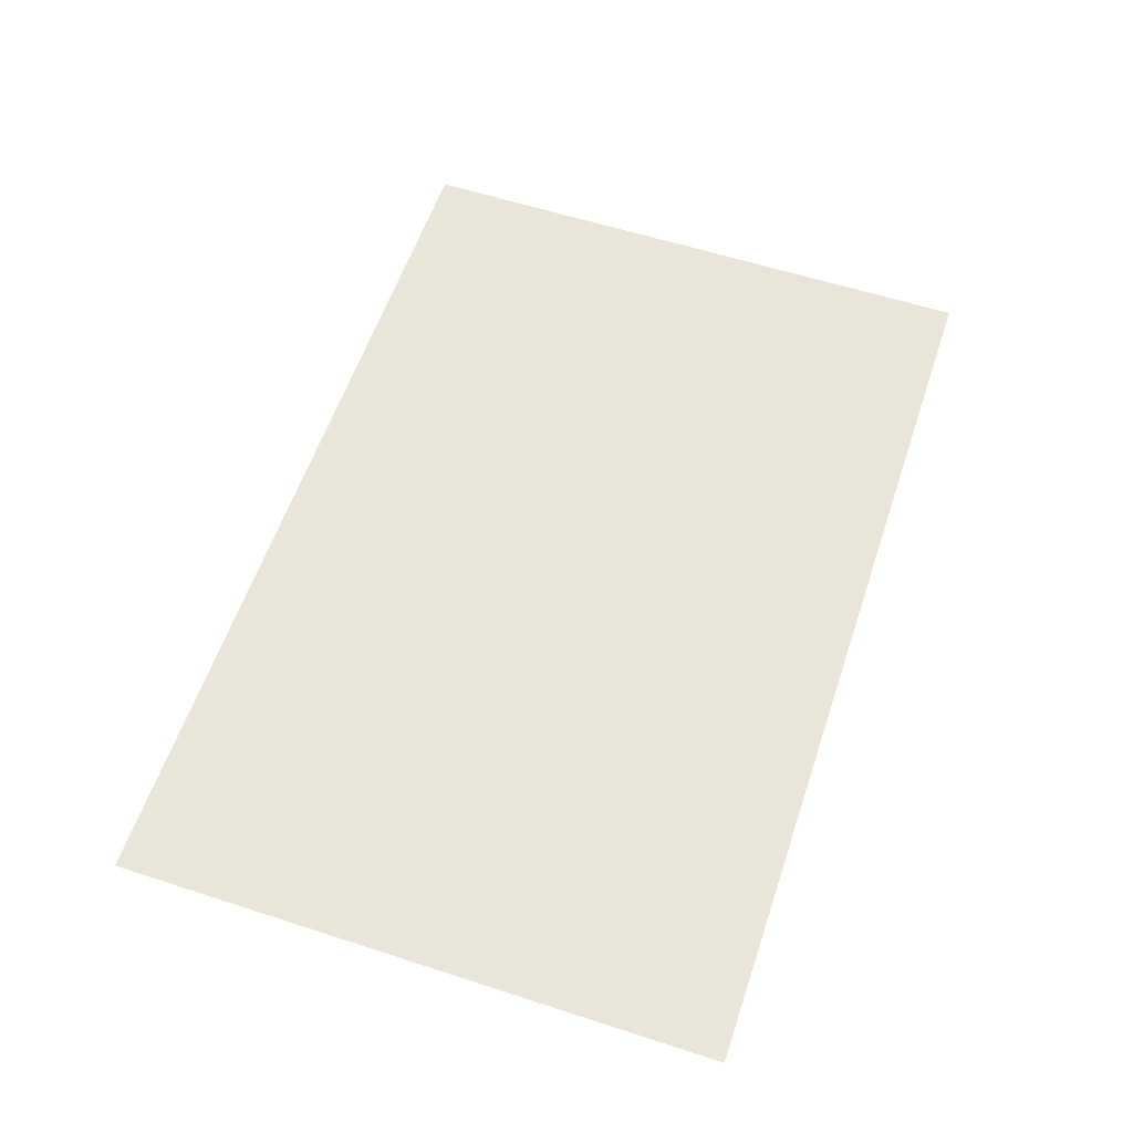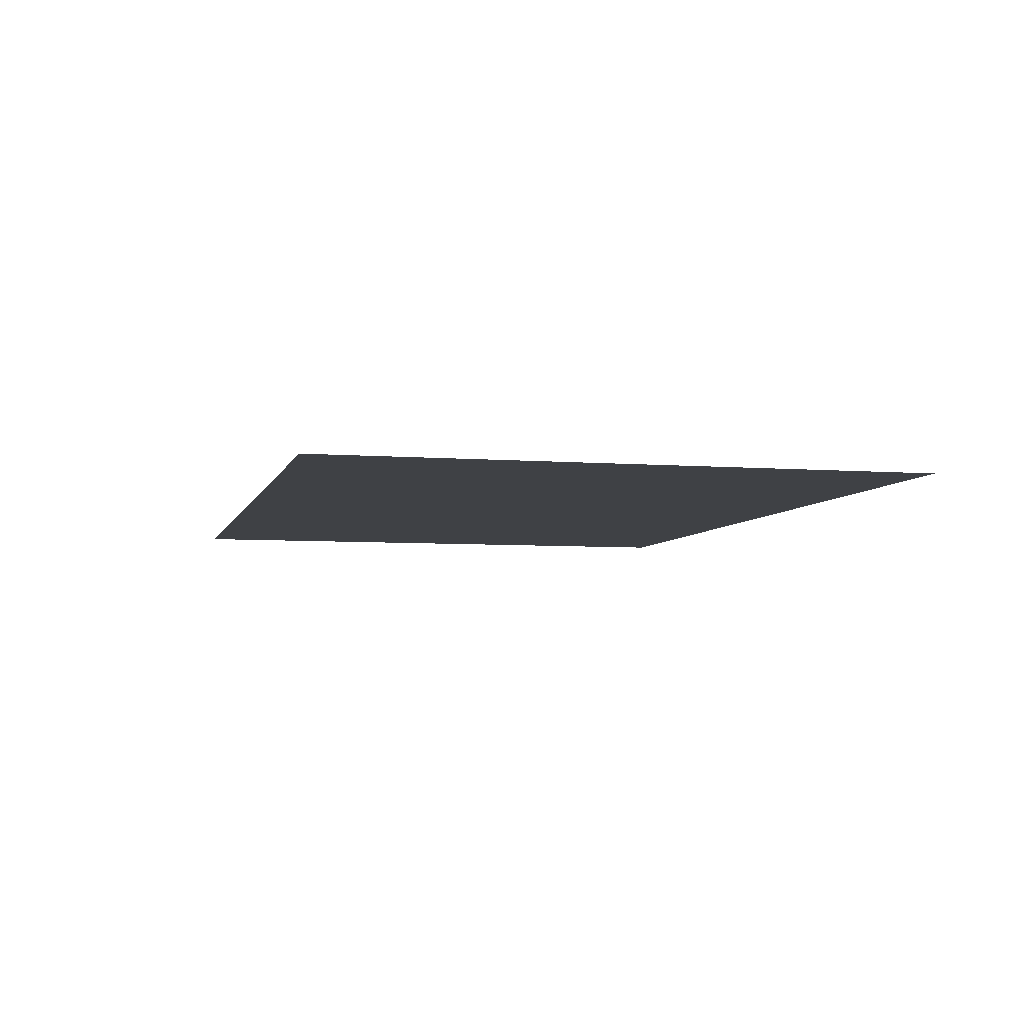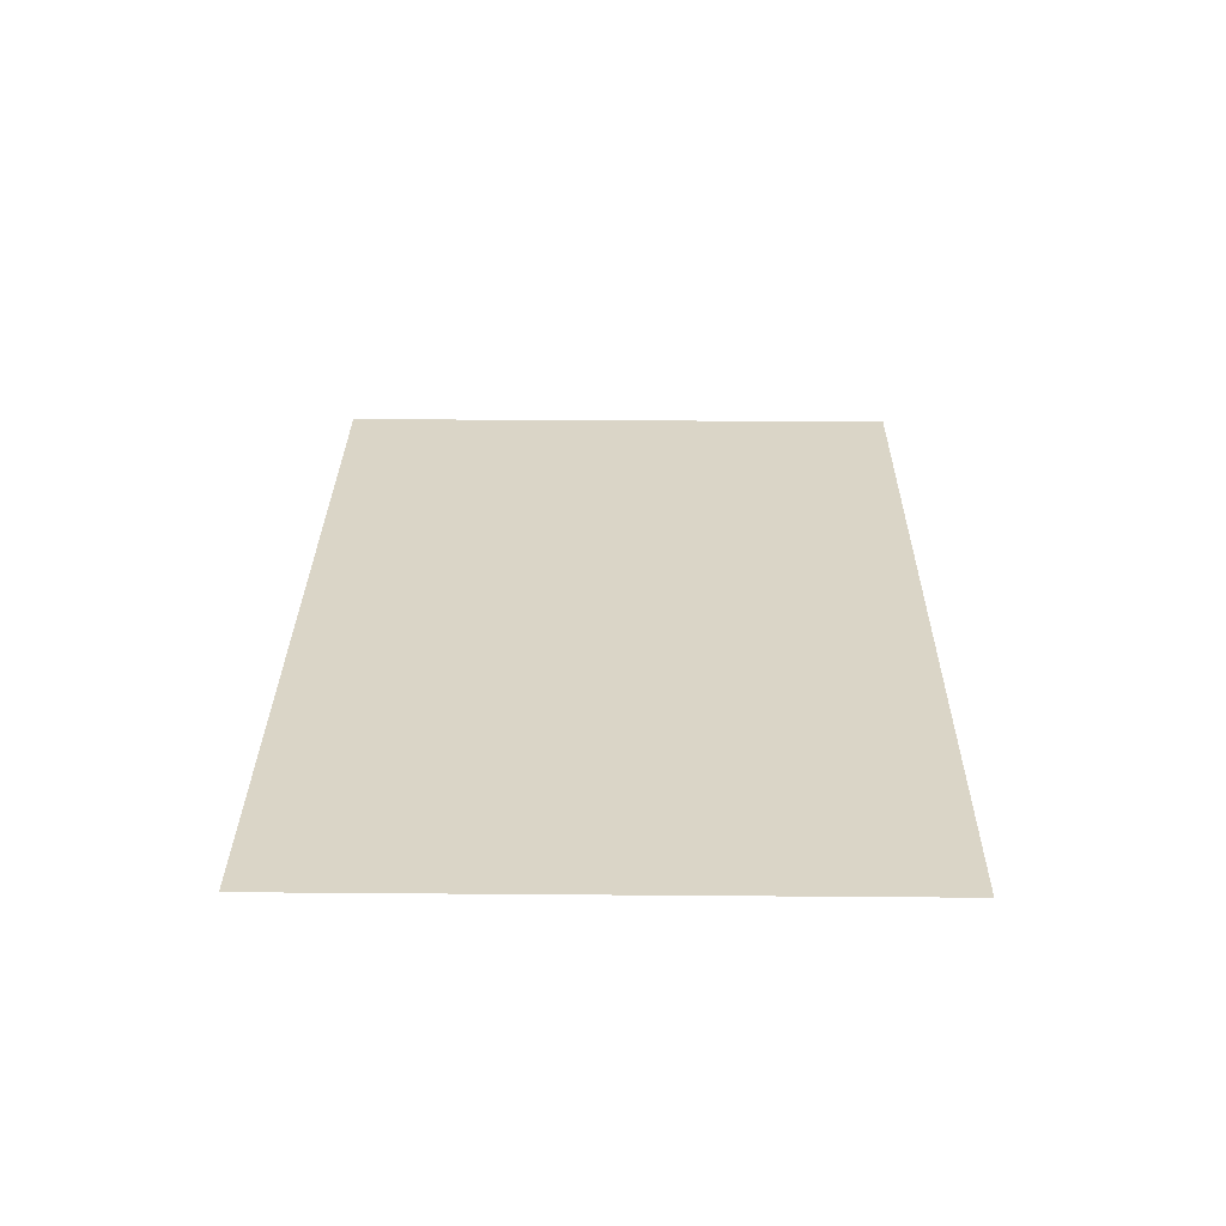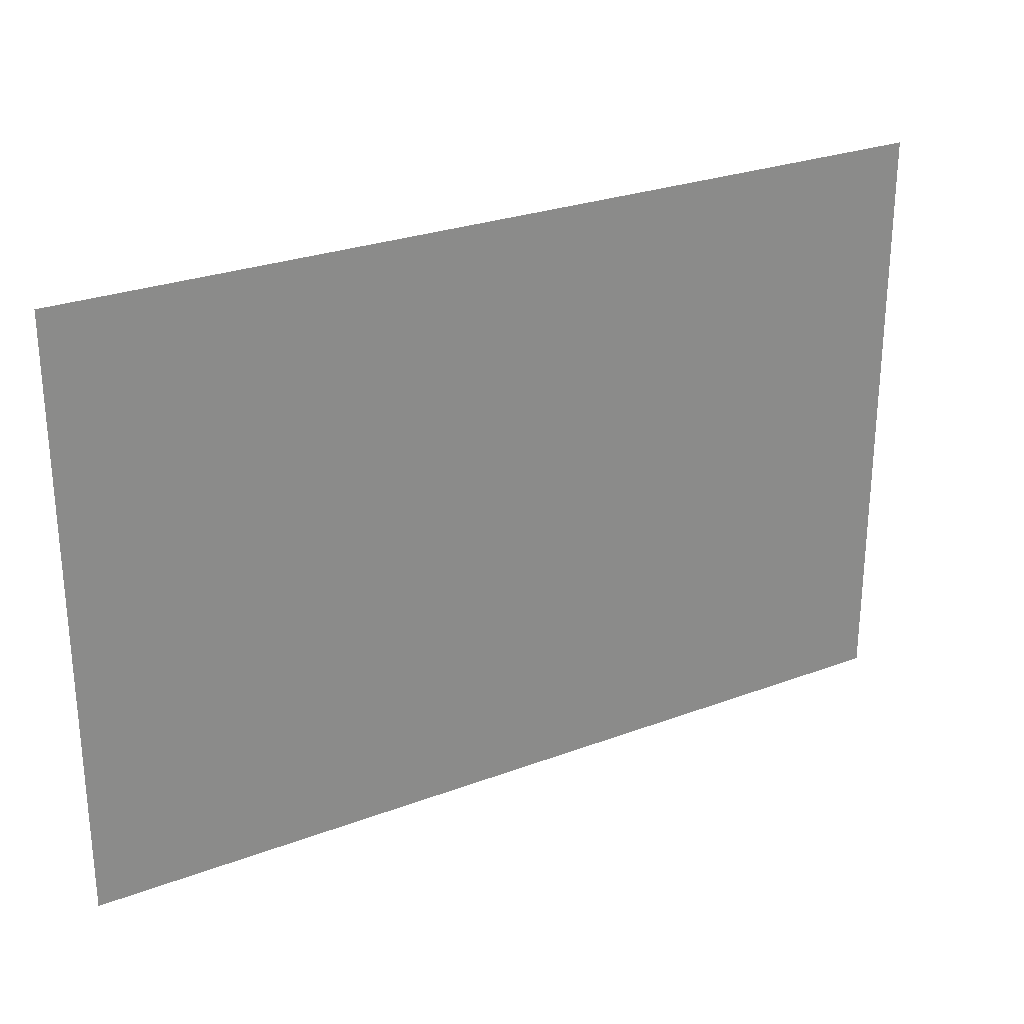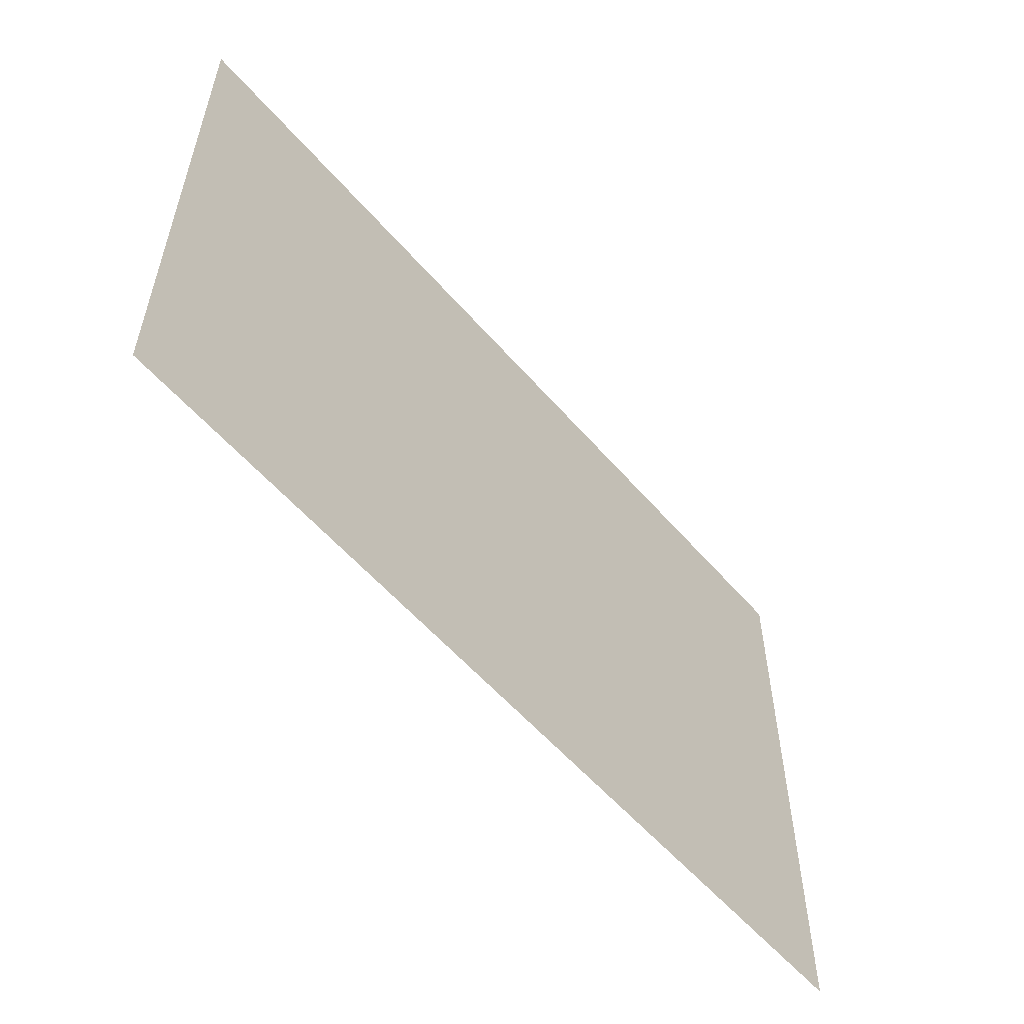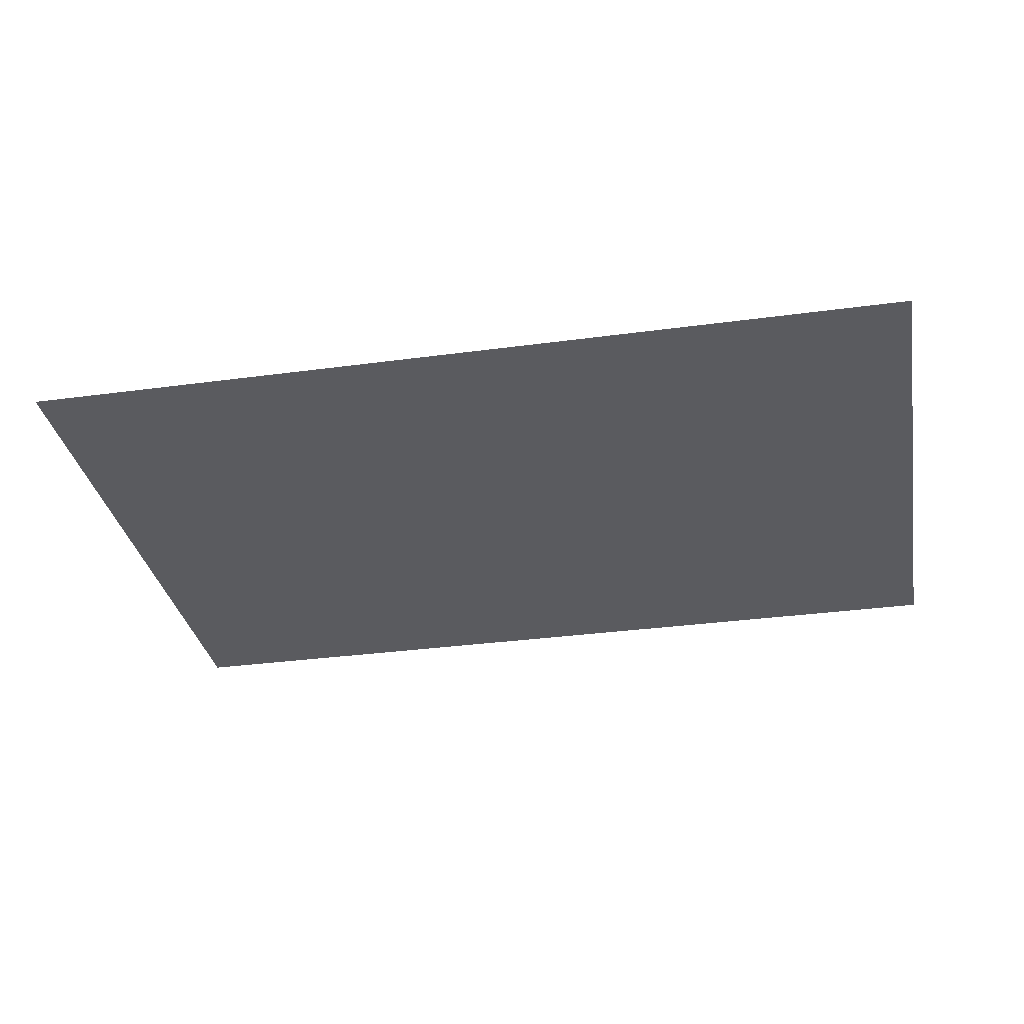
<metadata>
{"format":"obj","ext":"obj","renderer":"f3d","projection":"perspective","resolution":1024,"background":"white","views":[{"elev":58.6,"azim":-71.5,"up":"+Y"},{"elev":-5.7,"azim":-103.8,"up":"+Y"},{"elev":29.0,"azim":90.7,"up":"+Y"},{"elev":26.9,"azim":-30.3,"up":"+Z"},{"elev":-56.4,"azim":130.2,"up":"+Z"},{"elev":-32.8,"azim":-169.4,"up":"+Y"}]}
</metadata>
<code>
v -700 0 0
v -700 0 -560
v 0 0 -560
v 0 0 0
v 700 0 -560
v 700 0 0
v -700 0 560
v 0 0 560
v 700 0 560
v 840 0 0
v 840 0 560
v 840 0 -560
v -840 0 0
v -840 0 560
v -840 0 -560
v -20 0 280
v -20 0 -280
v 20 0 -280
v 20 0 280
f 10 11 9
f 9 6 10
f 12 10 6
f 6 5 12
f 13 14 7
f 7 1 13
f 15 13 1
f 1 2 15
f 16 17 18
f 18 19 16
f 1 7 8
f 8 4 1
f 4 8 9
f 9 6 4
f 1 2 3
f 3 4 1
f 4 3 5
f 5 6 4

</code>
